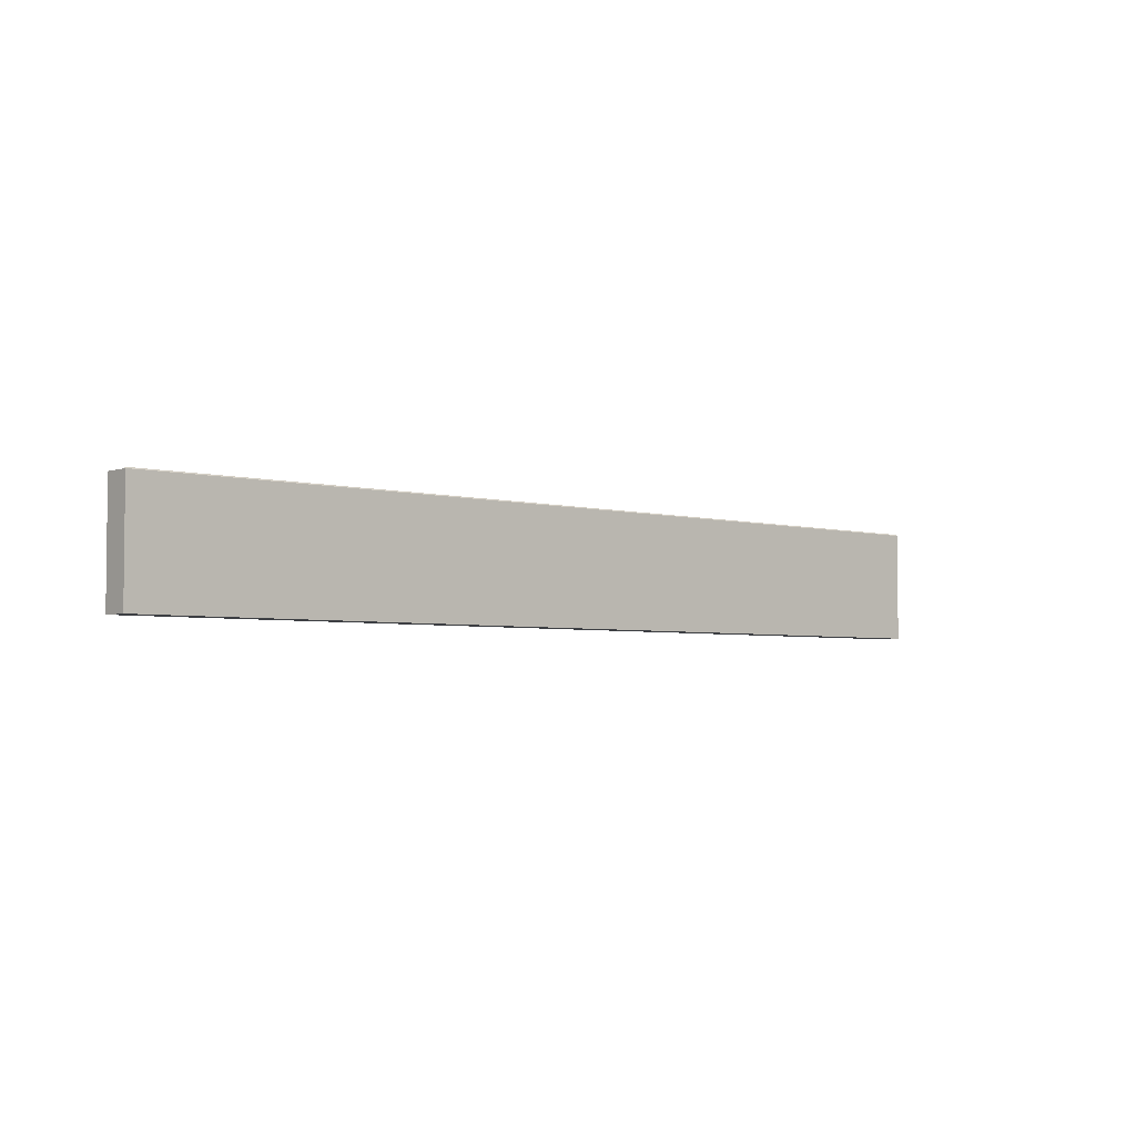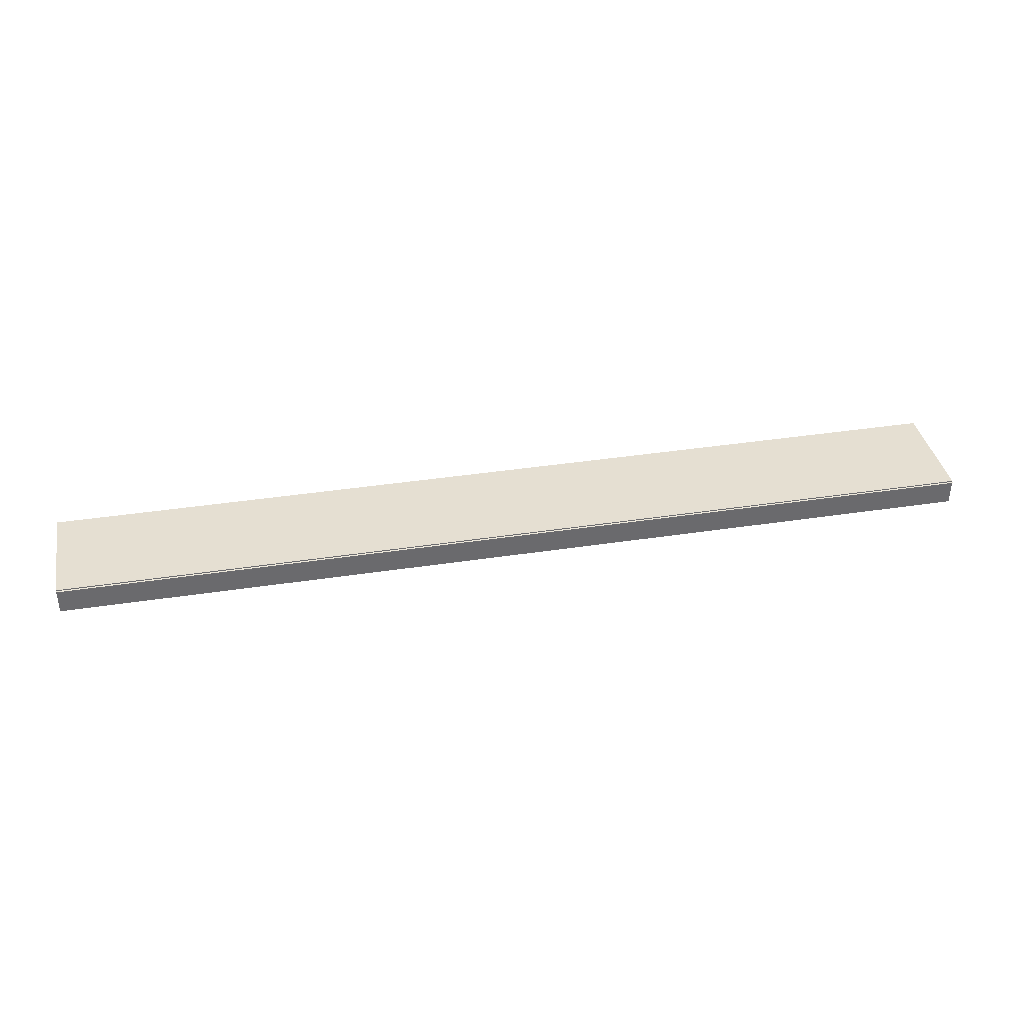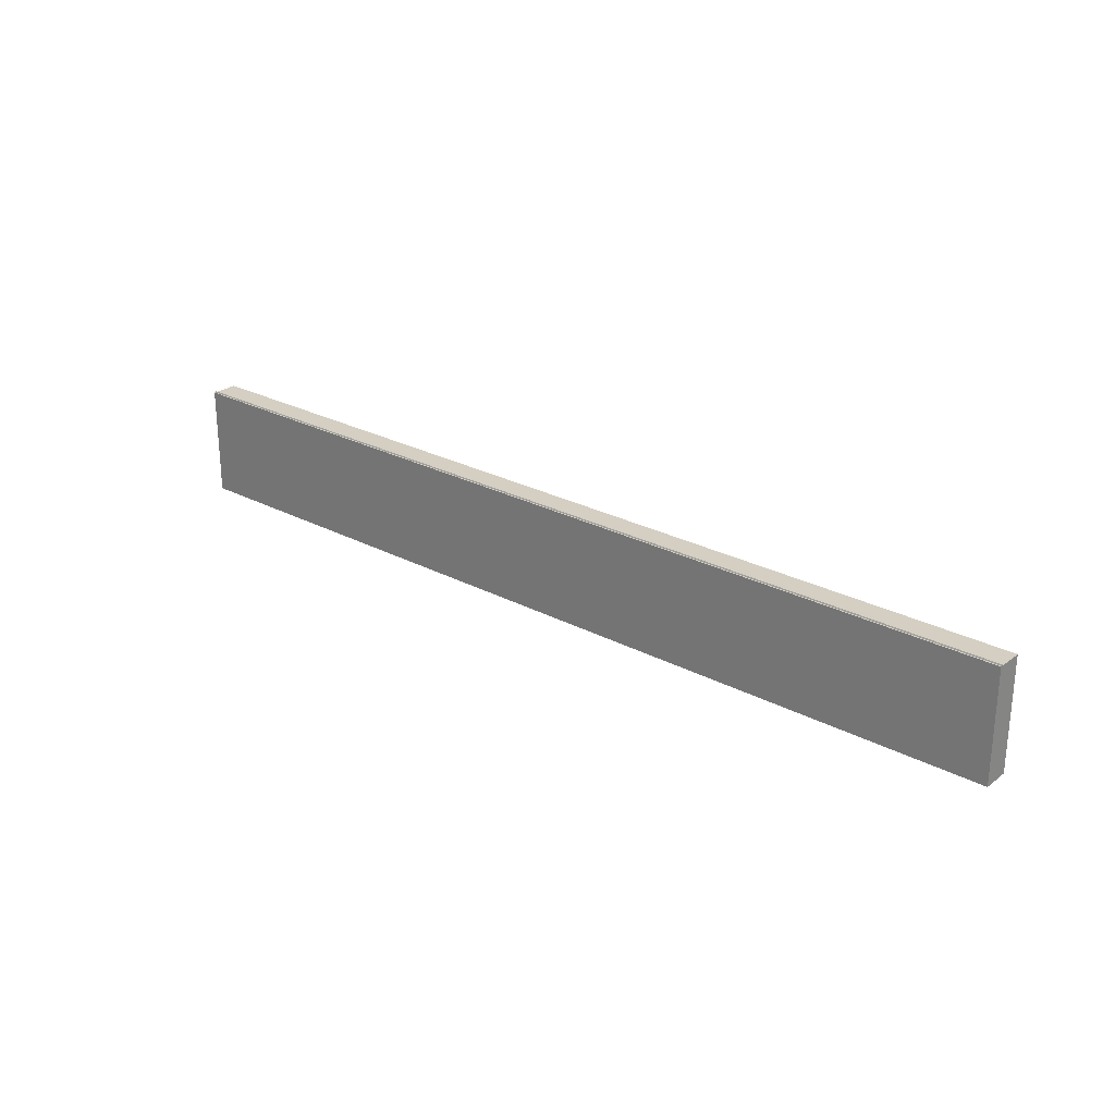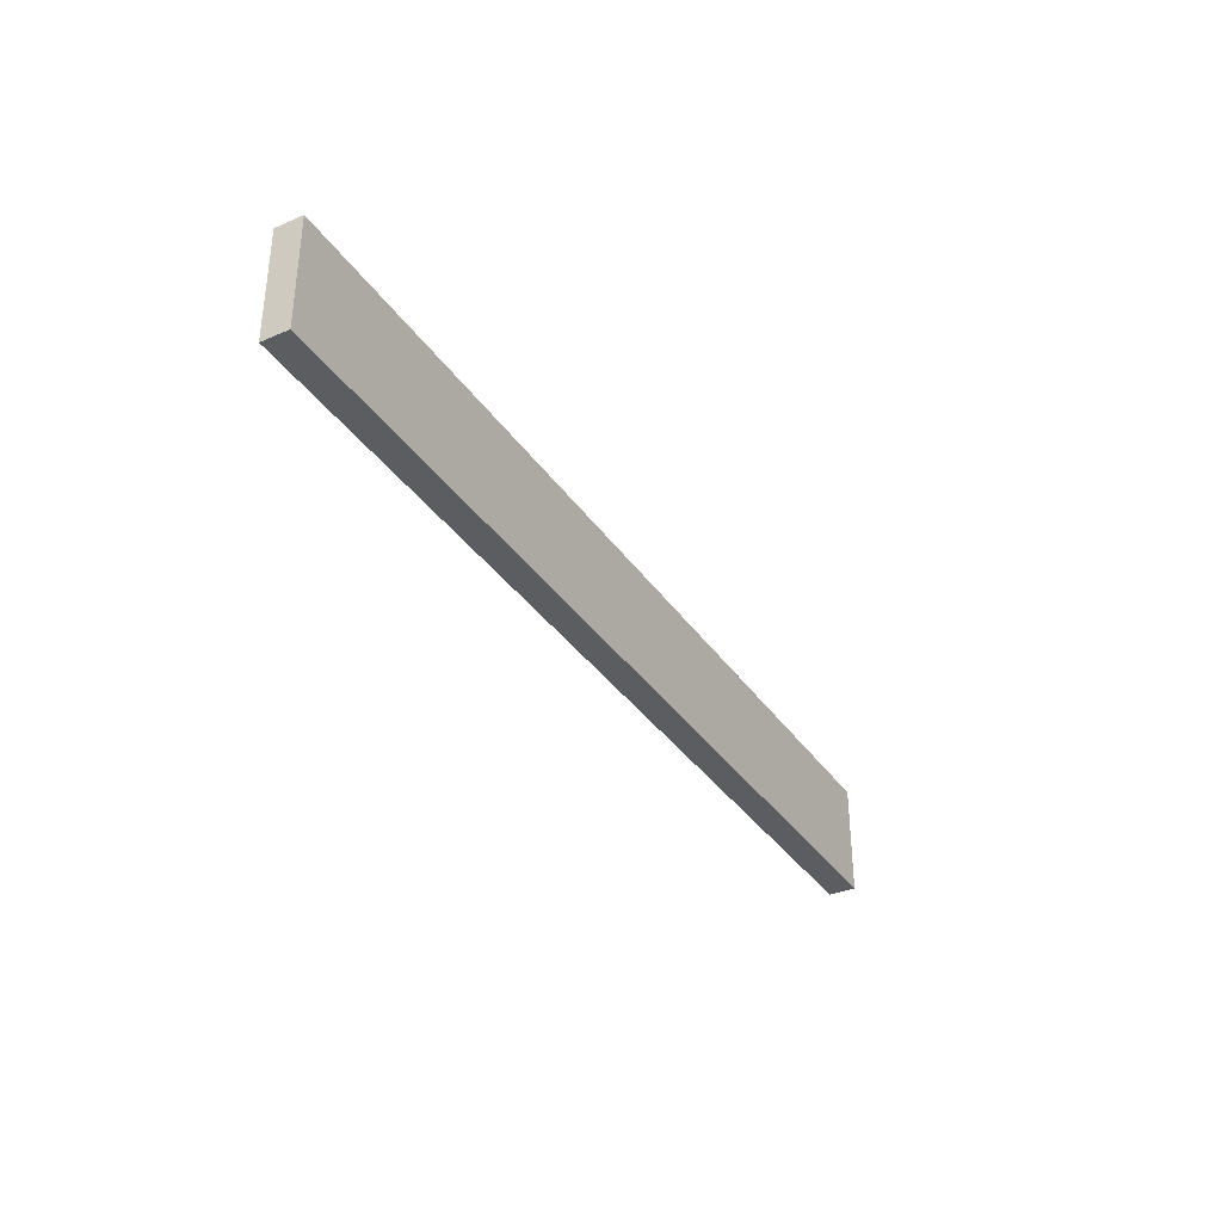
<metadata>
{"format":"obj","ext":"obj","renderer":"f3d","projection":"perspective","resolution":1024,"background":"white","views":[{"elev":-3.8,"azim":-42.1,"up":"+Y"},{"elev":37.3,"azim":168.8,"up":"+Z"},{"elev":25.7,"azim":40.2,"up":"+Y"},{"elev":-35.4,"azim":119.7,"up":"+Y"}]}
</metadata>
<code>
g Exported Mesh Combined Mesh
v 35.32 27.33 -85.43
v 35.06 27.38 -85.43
v 35.06 27.33 -85.43
v 35.32 27.38 -85.43
v 35.59 27.33 -85.43
v 35.59 27.38 -85.43
v 35.85 27.33 -85.43
v 35.85 27.38 -85.43
v 36.11 27.33 -85.43
v 36.11 27.38 -85.43
v 34.8 27.38 -85.43
v 34.8 27.33 -85.43
v 34.54 27.38 -85.43
v 34.54 27.33 -85.43
v 35.32 27.29 -85.43
v 35.06 27.29 -85.43
v 35.32 27.25 -85.43
v 35.06 27.25 -85.43
v 36.11 27.29 -85.43
v 35.85 27.29 -85.43
v 36.11 27.25 -85.43
v 35.85 27.25 -85.43
v 35.85 27.42 -85.43
v 36.11 27.42 -85.43
v 36.11 27.47 -85.43
v 35.85 27.47 -85.43
v 35.59 27.29 -85.43
v 35.59 27.25 -85.43
v 35.59 27.47 -85.43
v 35.59 27.42 -85.43
v 35.32 27.47 -85.43
v 35.32 27.42 -85.43
v 35.06 27.42 -85.43
v 35.06 27.47 -85.43
v 34.8 27.47 -85.43
v 34.8 27.42 -85.43
v 34.54 27.47 -85.43
v 34.54 27.42 -85.43
v 34.53 27.42 -85.43
v 34.53 27.47 -85.43
v 34.4 27.42 -85.43
v 34.4 27.47 -85.43
v 34.4 27.38 -85.43
v 34.53 27.38 -85.43
v 34.4 27.33 -85.43
v 34.53 27.33 -85.43
v 34.4 27.29 -85.43
v 34.53 27.29 -85.43
v 34.39 27.33 -85.43
v 34.39 27.38 -85.43
v 34.39 27.42 -85.43
v 34.39 27.47 -85.43
v 34.39 27.29 -85.43
v 34.54 27.29 -85.43
v 34.8 27.29 -85.43
v 34.8 27.25 -85.43
v 34.54 27.25 -85.43
v 34.53 27.25 -85.43
v 34.4 27.25 -85.43
v 34.4 27.24 -85.43
v 34.53 27.24 -85.43
v 34.39 27.24 -85.43
v 34.39 27.25 -85.43
v 34.8 27.24 -85.43
v 34.54 27.24 -85.43
v 35.06 27.24 -85.43
v 35.32 27.24 -85.43
v 35.59 27.24 -85.43
v 35.85 27.24 -85.43
v 36.11 27.24 -85.43
v 36.11 27.25 -85.43
v 36.11 27.24 -85.43
v 36.28 27.25 -85.43
v 36.28 27.24 -85.43
v 36.11 27.29 -85.43
v 36.28 27.29 -85.43
v 36.28 27.33 -85.43
v 36.11 27.33 -85.43
v 36.28 27.38 -85.43
v 36.11 27.38 -85.43
v 36.28 27.42 -85.43
v 36.11 27.42 -85.43
v 36.28 27.47 -85.43
v 36.11 27.47 -85.43
v 36.29 27.38 -85.43
v 36.29 27.33 -85.43
v 36.29 27.29 -85.43
v 36.29 27.47 -85.43
v 36.29 27.42 -85.43
v 36.29 27.25 -85.43
v 36.29 27.24 -85.43
v 35.32 27.38 -85.37
v 35.06 27.33 -85.37
v 35.06 27.38 -85.37
v 35.32 27.33 -85.37
v 35.59 27.38 -85.37
v 35.59 27.33 -85.37
v 35.85 27.38 -85.37
v 35.85 27.33 -85.37
v 36.11 27.38 -85.37
v 36.11 27.33 -85.37
v 34.8 27.33 -85.37
v 34.8 27.38 -85.37
v 34.54 27.33 -85.37
v 34.54 27.38 -85.37
v 35.32 27.42 -85.37
v 35.06 27.42 -85.37
v 35.32 27.47 -85.37
v 35.06 27.47 -85.37
v 36.11 27.42 -85.37
v 35.85 27.42 -85.37
v 36.11 27.47 -85.37
v 35.85 27.47 -85.37
v 35.85 27.29 -85.37
v 36.11 27.29 -85.37
v 35.85 27.25 -85.37
v 36.11 27.25 -85.37
v 35.59 27.42 -85.37
v 35.59 27.47 -85.37
v 35.59 27.25 -85.37
v 35.59 27.29 -85.37
v 35.32 27.25 -85.37
v 35.32 27.29 -85.37
v 35.06 27.25 -85.37
v 35.06 27.29 -85.37
v 34.8 27.25 -85.37
v 34.8 27.29 -85.37
v 34.54 27.25 -85.37
v 34.54 27.29 -85.37
v 34.53 27.33 -85.37
v 34.53 27.38 -85.37
v 34.4 27.38 -85.37
v 34.4 27.33 -85.37
v 34.53 27.29 -85.37
v 34.4 27.29 -85.37
v 34.4 27.42 -85.37
v 34.53 27.42 -85.37
v 34.4 27.47 -85.37
v 34.53 27.47 -85.37
v 34.39 27.38 -85.37
v 34.39 27.33 -85.37
v 34.39 27.29 -85.37
v 34.4 27.25 -85.37
v 34.39 27.25 -85.37
v 34.39 27.47 -85.37
v 34.39 27.42 -85.37
v 34.54 27.42 -85.37
v 34.8 27.42 -85.37
v 34.54 27.47 -85.37
v 34.8 27.47 -85.37
v 34.39 27.24 -85.37
v 34.4 27.24 -85.37
v 34.53 27.24 -85.37
v 34.53 27.25 -85.37
v 34.54 27.24 -85.37
v 34.8 27.24 -85.37
v 35.06 27.24 -85.37
v 35.32 27.24 -85.37
v 35.59 27.24 -85.37
v 35.85 27.24 -85.37
v 36.11 27.24 -85.37
v 36.11 27.25 -85.37
v 36.11 27.29 -85.37
v 36.11 27.33 -85.37
v 36.28 27.29 -85.37
v 36.28 27.33 -85.37
v 36.11 27.38 -85.37
v 36.28 27.38 -85.37
v 36.11 27.42 -85.37
v 36.28 27.42 -85.37
v 36.11 27.47 -85.37
v 36.28 27.47 -85.37
v 36.29 27.33 -85.37
v 36.29 27.38 -85.37
v 36.29 27.42 -85.37
v 36.29 27.47 -85.37
v 36.29 27.29 -85.37
v 36.28 27.25 -85.37
v 36.28 27.24 -85.37
v 36.11 27.24 -85.37
v 36.29 27.24 -85.37
v 36.29 27.25 -85.37
v 35.32 27.24 -85.43
v 35.06 27.24 -85.37
v 35.32 27.24 -85.37
v 35.06 27.24 -85.43
v 35.59 27.24 -85.43
v 35.59 27.24 -85.37
v 35.85 27.24 -85.43
v 35.85 27.24 -85.37
v 36.11 27.24 -85.43
v 36.11 27.24 -85.37
v 34.8 27.24 -85.37
v 34.8 27.24 -85.43
v 34.54 27.24 -85.37
v 34.54 27.24 -85.43
v 36.11 27.24 -85.43
v 36.11 27.24 -85.37
v 36.28 27.24 -85.43
v 36.28 27.24 -85.37
v 36.29 27.24 -85.43
v 36.29 27.24 -85.37
v 34.53 27.24 -85.37
v 34.53 27.24 -85.43
v 34.4 27.24 -85.37
v 34.4 27.24 -85.43
v 34.39 27.24 -85.37
v 34.39 27.24 -85.43
v 36.29 27.38 -85.43
v 36.29 27.33 -85.37
v 36.29 27.38 -85.37
v 36.29 27.33 -85.43
v 36.29 27.42 -85.43
v 36.29 27.42 -85.37
v 36.29 27.47 -85.37
v 36.29 27.47 -85.37
v 36.29 27.47 -85.42
v 36.29 27.47 -85.43
v 36.29 27.29 -85.37
v 36.29 27.29 -85.43
v 36.29 27.25 -85.37
v 36.29 27.25 -85.43
v 36.29 27.24 -85.37
v 36.29 27.24 -85.43
v 36.29 27.47 -85.37
v 36.29 27.47 -85.38
v 36.29 27.47 -85.37
v 35.32 27.47 -85.38
v 35.59 27.47 -85.42
v 35.59 27.47 -85.38
v 35.32 27.47 -85.42
v 35.06 27.47 -85.38
v 35.06 27.47 -85.42
v 34.8 27.47 -85.38
v 34.8 27.47 -85.42
v 34.54 27.47 -85.38
v 34.54 27.47 -85.42
v 35.85 27.47 -85.42
v 35.85 27.47 -85.38
v 36.11 27.47 -85.42
v 36.11 27.47 -85.38
v 35.59 27.47 -85.43
v 35.32 27.47 -85.43
v 34.8 27.47 -85.43
v 34.54 27.47 -85.43
v 35.06 27.47 -85.43
v 36.11 27.47 -85.43
v 35.85 27.47 -85.43
v 36.11 27.47 -85.38
v 36.11 27.47 -85.42
v 36.28 27.47 -85.38
v 36.28 27.47 -85.42
v 36.11 27.47 -85.43
v 36.28 27.47 -85.43
v 36.29 27.47 -85.38
v 36.29 27.47 -85.42
v 36.29 27.47 -85.43
v 34.53 27.47 -85.43
v 34.53 27.47 -85.42
v 34.4 27.47 -85.43
v 34.4 27.47 -85.42
v 34.53 27.47 -85.38
v 34.4 27.47 -85.38
v 34.39 27.47 -85.42
v 34.39 27.47 -85.38
v 34.39 27.47 -85.43
v 34.39 27.33 -85.43
v 34.39 27.38 -85.37
v 34.39 27.33 -85.37
v 34.39 27.38 -85.43
v 34.39 27.29 -85.43
v 34.39 27.29 -85.37
v 34.39 27.25 -85.43
v 34.39 27.25 -85.37
v 34.39 27.42 -85.37
v 34.39 27.42 -85.43
v 34.39 27.47 -85.43
v 34.39 27.47 -85.42
v 34.39 27.47 -85.37
v 34.39 27.47 -85.37
v 34.39 27.24 -85.43
v 34.39 27.24 -85.37
v 34.39 27.47 -85.37
v 34.39 27.47 -85.42
v 34.39 27.47 -85.38
v 34.39 27.47 -85.38
v 34.39 27.47 -85.37
v 35.32 27.47 -85.37
v 35.59 27.47 -85.37
v 35.59 27.47 -85.37
v 35.32 27.47 -85.37
v 35.06 27.47 -85.37
v 35.06 27.47 -85.37
v 34.8 27.47 -85.37
v 34.8 27.47 -85.37
v 34.54 27.47 -85.37
v 34.54 27.47 -85.37
v 35.85 27.47 -85.37
v 35.85 27.47 -85.37
v 36.11 27.47 -85.37
v 36.11 27.47 -85.37
v 36.11 27.47 -85.37
v 36.11 27.47 -85.37
v 36.28 27.47 -85.37
v 36.28 27.47 -85.37
v 36.29 27.47 -85.37
v 36.29 27.47 -85.37
v 34.53 27.47 -85.37
v 34.53 27.47 -85.37
v 34.4 27.47 -85.37
v 34.4 27.47 -85.37
v 34.39 27.47 -85.37
v 34.39 27.47 -85.37
v 35.59 27.47 -85.37
v 35.32 27.47 -85.38
v 35.59 27.47 -85.38
v 35.32 27.47 -85.37
v 35.06 27.47 -85.38
v 35.06 27.47 -85.37
v 34.8 27.47 -85.38
v 34.8 27.47 -85.37
v 34.54 27.47 -85.38
v 34.54 27.47 -85.37
v 35.85 27.47 -85.37
v 35.85 27.47 -85.38
v 36.11 27.47 -85.37
v 36.11 27.47 -85.38
v 36.11 27.47 -85.37
v 36.11 27.47 -85.38
v 36.28 27.47 -85.37
v 36.28 27.47 -85.38
v 36.29 27.47 -85.37
v 36.29 27.47 -85.38
v 34.53 27.47 -85.38
v 34.53 27.47 -85.37
v 34.4 27.47 -85.38
v 34.4 27.47 -85.37
v 34.39 27.47 -85.38
v 34.39 27.47 -85.37
v 35.32 27.47 -85.37
v 35.59 27.47 -85.37
v 35.32 27.47 -85.37
v 35.59 27.47 -85.37
v 35.06 27.47 -85.37
v 35.06 27.47 -85.37
v 34.8 27.47 -85.37
v 34.8 27.47 -85.37
v 34.54 27.47 -85.37
v 34.54 27.47 -85.37
v 35.85 27.47 -85.37
v 35.85 27.47 -85.37
v 36.11 27.47 -85.37
v 36.11 27.47 -85.37
v 36.11 27.47 -85.37
v 36.11 27.47 -85.37
v 36.28 27.47 -85.37
v 36.28 27.47 -85.37
v 36.29 27.47 -85.37
v 36.29 27.47 -85.37
v 34.53 27.47 -85.37
v 34.53 27.47 -85.37
v 34.4 27.47 -85.37
v 34.4 27.47 -85.37
v 34.39 27.47 -85.37
v 34.39 27.47 -85.37
f 1 3 2
f 2 4 1
f 5 1 4
f 4 6 5
f 7 5 6
f 6 8 7
f 9 7 8
f 8 10 9
f 11 2 3
f 3 12 11
f 13 11 12
f 12 14 13
f 3 1 15
f 15 16 3
f 12 3 16
f 16 15 17
f 17 18 16
f 7 9 19
f 19 20 7
f 5 7 20
f 20 19 21
f 21 22 20
f 10 8 23
f 23 24 10
f 25 24 23
f 23 26 25
f 27 20 22
f 22 28 27
f 28 17 15
f 15 27 28
f 20 27 5
f 29 26 23
f 23 30 29
f 30 23 8
f 8 6 30
f 1 5 27
f 27 15 1
f 31 29 30
f 30 32 31
f 32 30 6
f 31 32 33
f 33 34 31
f 33 32 4
f 6 4 32
f 4 2 33
f 35 34 33
f 33 36 35
f 36 33 2
f 37 35 36
f 36 38 37
f 38 36 11
f 2 11 36
f 11 13 38
f 37 38 39
f 39 40 37
f 40 39 41
f 41 42 40
f 43 41 39
f 39 44 43
f 38 13 44
f 44 39 38
f 45 43 44
f 44 46 45
f 46 44 13
f 47 45 46
f 46 48 47
f 13 14 46
f 48 46 14
f 43 45 49
f 49 50 43
f 41 43 50
f 42 41 51
f 50 51 41
f 51 52 42
f 53 49 45
f 45 47 53
f 14 54 48
f 55 54 14
f 54 55 56
f 56 57 54
f 14 12 55
f 18 56 55
f 55 16 18
f 16 55 12
f 54 57 58
f 58 48 54
f 47 48 58
f 58 59 47
f 60 59 58
f 58 61 60
f 59 60 62
f 62 63 59
f 59 63 53
f 57 56 64
f 64 65 57
f 65 61 58
f 58 57 65
f 66 64 56
f 56 18 66
f 67 66 18
f 18 17 67
f 68 67 17
f 17 28 68
f 69 68 28
f 28 22 69
f 70 69 22
f 22 21 70
f 70 21 71
f 71 72 70
f 72 71 73
f 73 74 72
f 73 71 75
f 75 76 73
f 77 76 75
f 75 78 77
f 79 77 78
f 78 80 79
f 81 79 80
f 80 82 81
f 83 81 82
f 82 84 83
f 80 78 9
f 9 10 80
f 82 80 10
f 77 79 85
f 85 86 77
f 76 77 86
f 73 76 87
f 86 87 76
f 19 9 78
f 78 75 19
f 81 83 88
f 88 89 81
f 89 85 79
f 79 81 89
f 84 82 24
f 10 24 82
f 24 25 84
f 87 90 73
f 73 90 91
f 91 74 73
f 19 75 71
f 71 21 19
f 92 94 93
f 93 95 92
f 96 92 95
f 95 97 96
f 98 96 97
f 97 99 98
f 100 98 99
f 99 101 100
f 102 93 94
f 94 103 102
f 104 102 103
f 103 105 104
f 94 92 106
f 106 107 94
f 103 94 107
f 107 106 108
f 108 109 107
f 98 100 110
f 110 111 98
f 96 98 111
f 111 110 112
f 112 113 111
f 101 99 114
f 114 115 101
f 115 114 116
f 116 117 115
f 118 111 113
f 113 119 118
f 119 108 106
f 106 118 119
f 111 118 96
f 120 116 114
f 114 121 120
f 121 114 99
f 99 97 121
f 92 96 118
f 118 106 92
f 122 120 121
f 121 123 122
f 123 121 97
f 124 122 123
f 123 125 124
f 125 123 95
f 97 95 123
f 95 93 125
f 126 124 125
f 125 127 126
f 127 125 93
f 128 126 127
f 127 129 128
f 129 127 102
f 93 102 127
f 102 104 129
f 129 104 130
f 131 130 104
f 130 131 132
f 132 133 130
f 134 130 133
f 130 134 129
f 133 135 134
f 136 132 131
f 131 137 136
f 138 136 137
f 137 139 138
f 104 105 131
f 137 131 105
f 133 132 140
f 140 141 133
f 135 133 141
f 141 142 135
f 143 135 142
f 134 135 143
f 142 144 143
f 136 138 145
f 145 146 136
f 146 140 132
f 132 136 146
f 139 137 147
f 105 147 137
f 148 147 105
f 149 147 148
f 147 149 139
f 148 150 149
f 105 103 148
f 109 150 148
f 148 107 109
f 107 148 103
f 143 144 151
f 151 152 143
f 143 152 153
f 153 154 143
f 154 153 155
f 155 128 154
f 126 128 155
f 155 156 126
f 124 126 156
f 156 157 124
f 122 124 157
f 157 158 122
f 120 122 158
f 158 159 120
f 116 120 159
f 159 160 116
f 117 116 160
f 160 161 117
f 162 117 161
f 115 117 162
f 162 163 115
f 101 115 163
f 163 164 101
f 164 163 165
f 165 163 162
f 165 166 164
f 167 164 166
f 166 168 167
f 169 167 168
f 168 170 169
f 171 169 170
f 170 172 171
f 100 101 164
f 164 167 100
f 168 166 173
f 173 174 168
f 170 168 174
f 169 171 112
f 112 110 169
f 110 100 167
f 167 169 110
f 172 170 175
f 174 175 170
f 175 176 172
f 177 173 166
f 166 165 177
f 177 165 178
f 162 178 165
f 179 178 162
f 162 180 179
f 178 179 181
f 181 182 178
f 178 182 177
f 161 180 162
f 183 185 184
f 184 186 183
f 185 183 187
f 187 188 185
f 188 187 189
f 189 190 188
f 190 189 191
f 191 192 190
f 186 184 193
f 193 194 186
f 194 193 195
f 195 196 194
f 192 191 197
f 197 198 192
f 198 197 199
f 199 200 198
f 200 199 201
f 201 202 200
f 196 195 203
f 203 204 196
f 204 203 205
f 205 206 204
f 206 205 207
f 207 208 206
f 209 211 210
f 210 212 209
f 211 209 213
f 213 214 211
f 213 215 214
f 213 216 215
f 213 217 216
f 213 218 217
f 212 210 219
f 219 220 212
f 220 219 221
f 221 222 220
f 222 221 223
f 223 224 222
f 217 226 225
f 226 227 225
f 228 230 229
f 229 231 228
f 232 228 231
f 231 233 232
f 234 232 233
f 233 235 234
f 236 234 235
f 235 237 236
f 238 229 230
f 230 239 238
f 240 238 239
f 239 241 240
f 231 229 242
f 242 243 231
f 233 231 243
f 237 235 244
f 244 245 237
f 246 244 235
f 235 233 246
f 243 246 233
f 238 240 247
f 247 248 238
f 248 242 229
f 229 238 248
f 240 241 249
f 249 250 240
f 247 240 250
f 250 249 251
f 251 252 250
f 253 250 252
f 250 253 247
f 252 254 253
f 252 251 255
f 255 256 252
f 254 252 256
f 256 257 254
f 237 245 258
f 258 259 237
f 259 258 260
f 260 261 259
f 262 259 261
f 261 263 262
f 236 237 259
f 259 262 236
f 263 261 264
f 264 265 263
f 266 264 261
f 261 260 266
f 267 269 268
f 268 270 267
f 269 267 271
f 271 272 269
f 272 271 273
f 273 274 272
f 270 268 275
f 275 276 270
f 275 277 276
f 275 278 277
f 275 279 278
f 275 280 279
f 274 273 281
f 281 282 274
f 283 285 284
f 283 287 286
f 288 290 289
f 289 291 288
f 292 288 291
f 291 293 292
f 294 292 293
f 293 295 294
f 296 294 295
f 295 297 296
f 298 289 290
f 290 299 298
f 300 298 299
f 299 301 300
f 300 301 302
f 302 303 300
f 303 302 304
f 304 305 303
f 305 304 306
f 306 307 305
f 296 297 308
f 308 309 296
f 309 308 310
f 310 311 309
f 311 310 312
f 312 313 311
f 314 316 315
f 315 317 314
f 317 315 318
f 318 319 317
f 319 318 320
f 320 321 319
f 321 320 322
f 322 323 321
f 316 314 324
f 324 325 316
f 325 324 326
f 326 327 325
f 327 326 328
f 328 329 327
f 329 328 330
f 330 331 329
f 331 330 332
f 332 333 331
f 323 322 334
f 334 335 323
f 335 334 336
f 336 337 335
f 337 336 338
f 338 339 337
f 340 342 341
f 341 343 340
f 342 340 344
f 344 345 342
f 345 344 346
f 346 347 345
f 347 346 348
f 348 349 347
f 343 341 350
f 350 351 343
f 351 350 352
f 352 353 351
f 353 352 354
f 354 355 353
f 355 354 356
f 356 357 355
f 357 356 358
f 358 359 357
f 349 348 360
f 360 361 349
f 361 360 362
f 362 363 361
f 363 362 364
f 364 365 363
f 143 154 134
f 129 134 154
f 154 128 129
f 53 47 59

</code>
